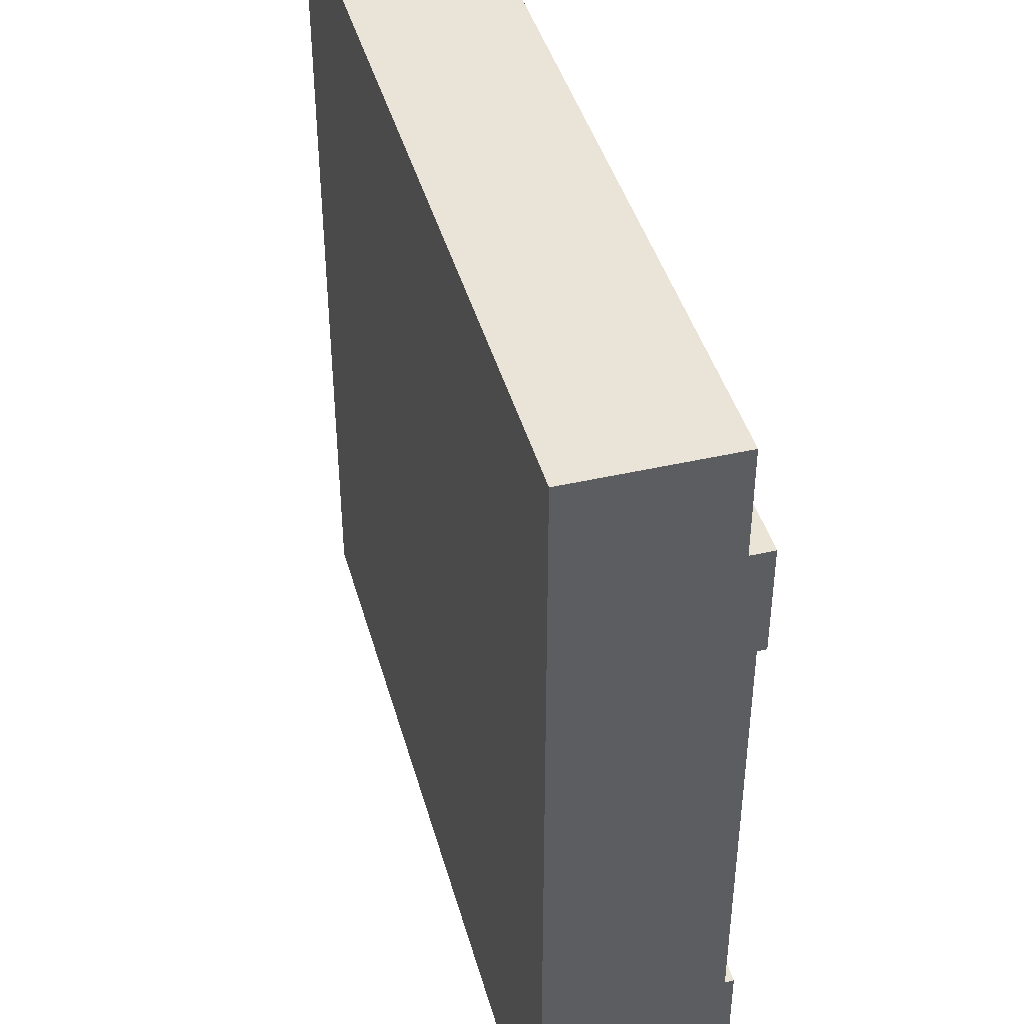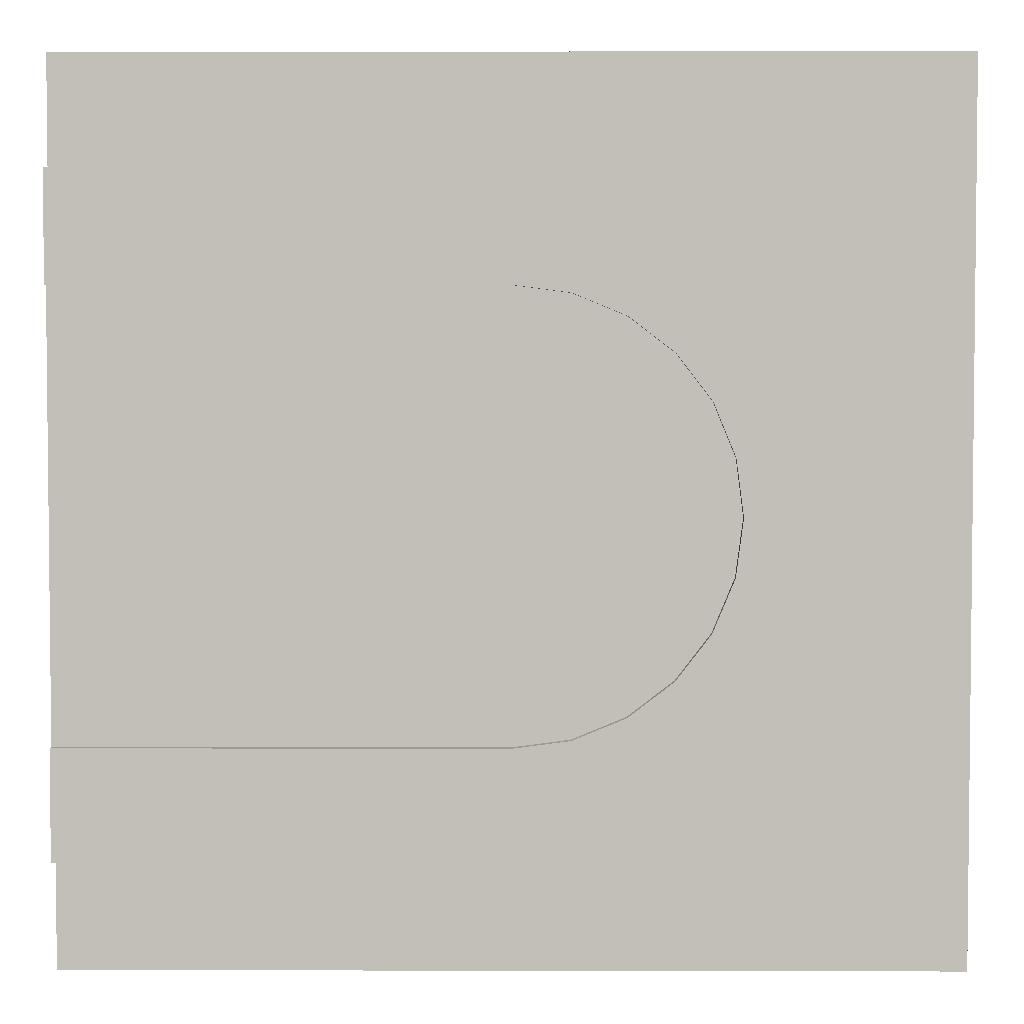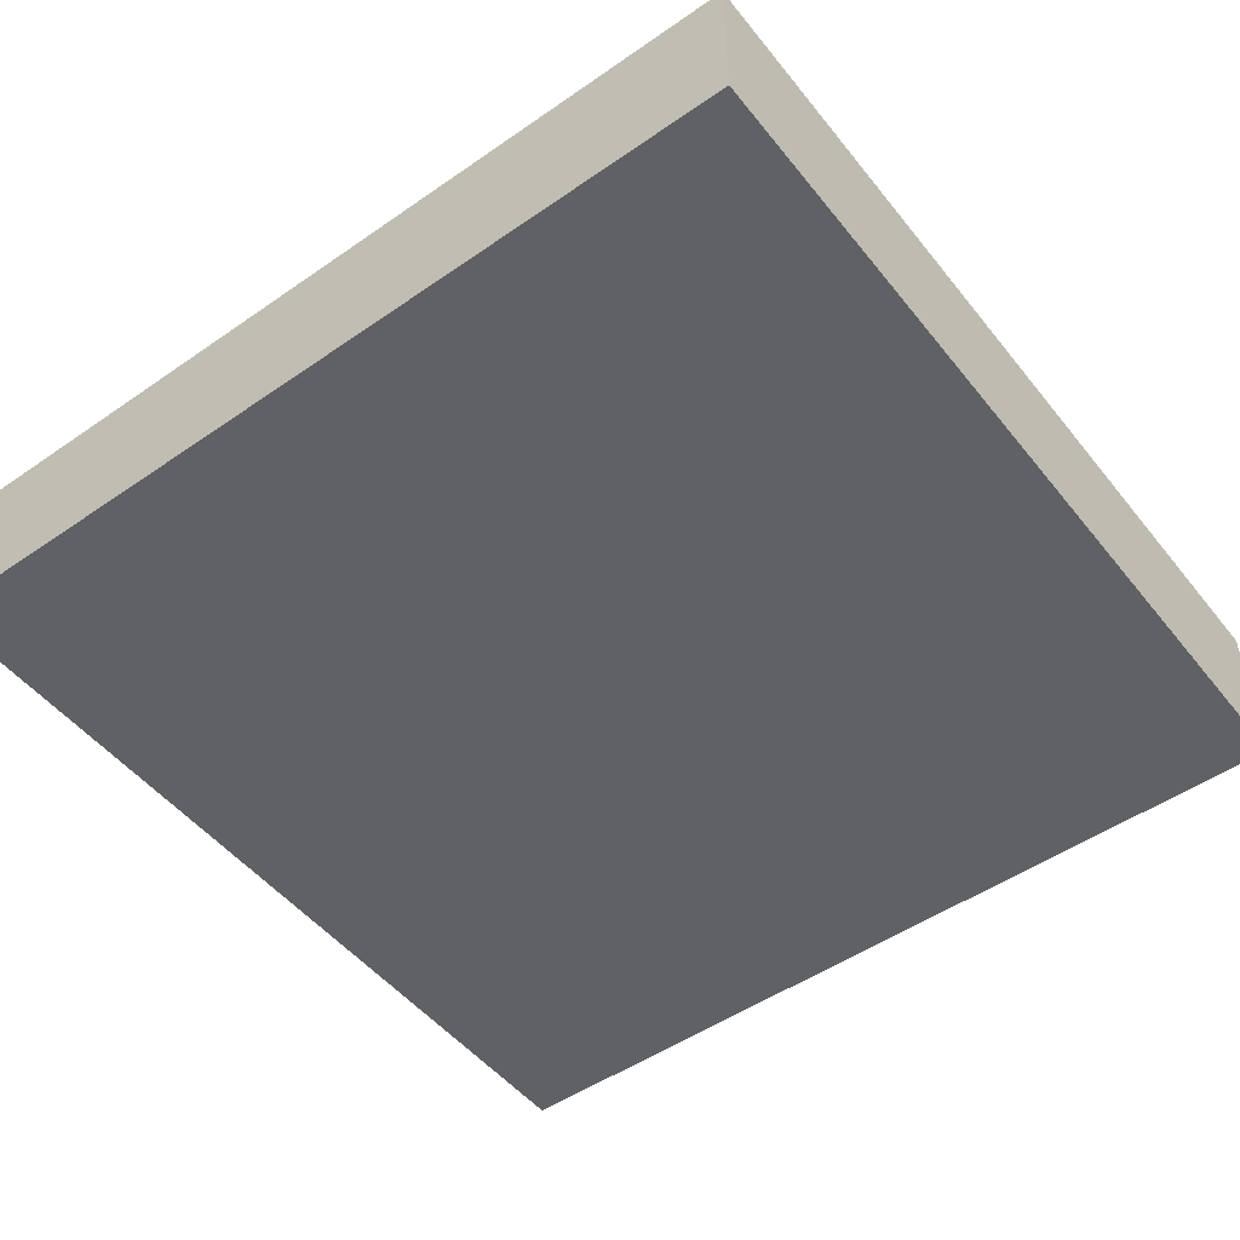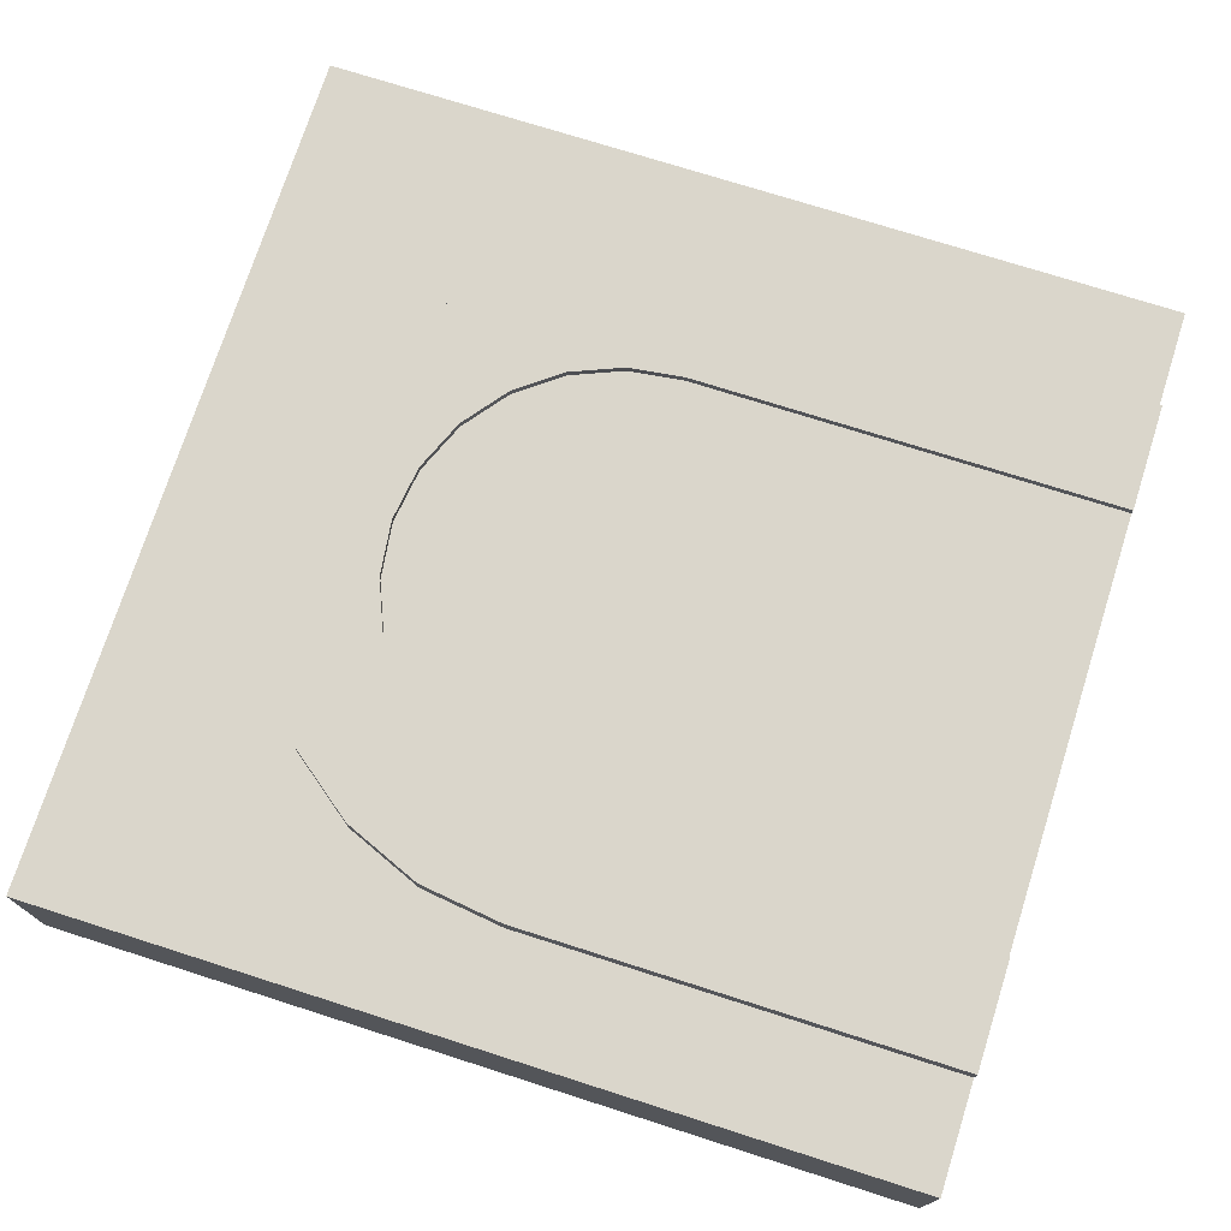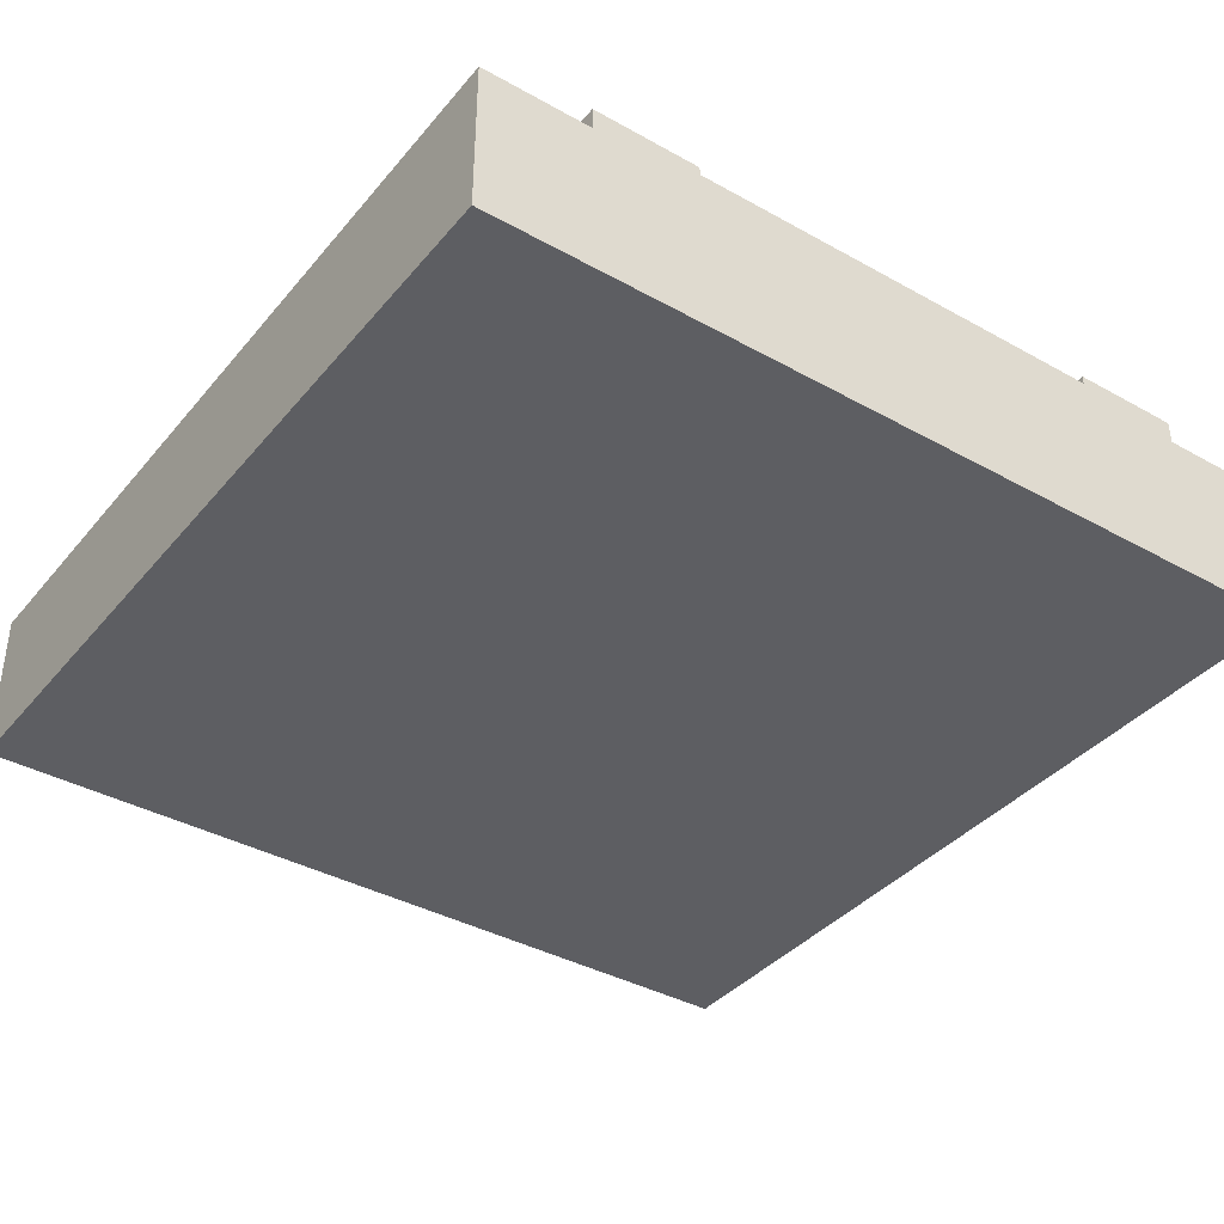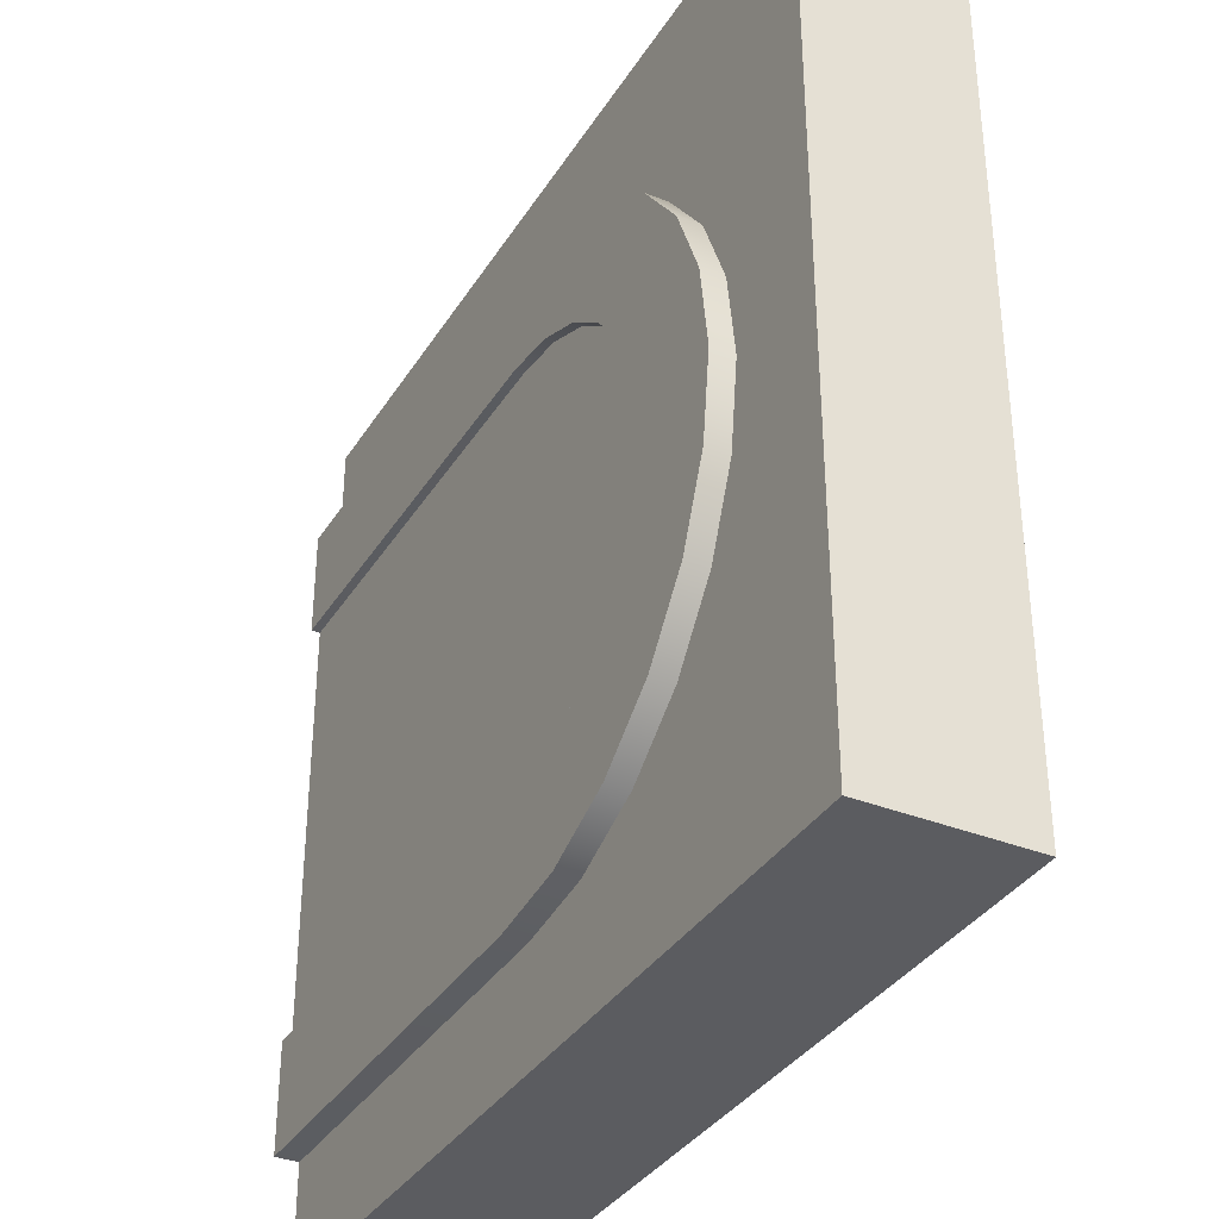
<metadata>
{"format":"obj","ext":"obj","renderer":"f3d","projection":"perspective","resolution":1024,"background":"white","views":[{"elev":42.8,"azim":74.7,"up":"+Z"},{"elev":3.6,"azim":-179.6,"up":"+Z"},{"elev":-50.2,"azim":-52.8,"up":"+Y"},{"elev":73.8,"azim":17.7,"up":"+Y"},{"elev":-38.3,"azim":54.8,"up":"+Y"},{"elev":-35.3,"azim":-117.9,"up":"+Z"}]}
</metadata>
<code>
o Mesh1_Group1_Model.242
v 1.5 0.6 -2.25
v 3 0.6 -2.25
v 3 0.63 -2.25
v 1.5 0.63 -2.25
v 1.306 0.6 -0.7756
v 1.5 0.6 -0.75
v 3 0.6 -0.75
v 1.306 0.6 -2.224
v 1.125 0.6 -2.15
v 0.9697 0.6 -2.03
v 0.8505 0.6 -1.875
v 0.7756 0.6 -1.694
v 0.75 0.6 -1.5
v 0.7756 0.6 -1.306
v 0.8505 0.6 -1.125
v 0.9697 0.6 -0.9697
v 1.125 0.6 -0.8505
v 1.306 0.63 -0.7756
v 1.5 0.63 -0.75
v 1.125 0.63 -0.8505
v 0.9697 0.63 -0.9697
v 0.8505 0.63 -1.125
v 0.7756 0.63 -1.306
v 0.75 0.63 -1.5
v 0.7756 0.63 -1.694
v 0.8505 0.63 -1.875
v 0.9697 0.63 -2.03
v 1.125 0.63 -2.15
v 1.306 0.63 -2.224
v 3 0.63 -2.625
v 1.5 0.63 -2.625
v 1.209 0.63 -2.587
v 0.9375 0.63 -2.474
v 0.7044 0.63 -2.296
v 0.5256 0.63 -2.063
v 0.4133 0.63 -1.791
v 0.3749 0.63 -1.5
v 0.4133 0.63 -1.209
v 0.5256 0.63 -0.9375
v 0.7044 0.63 -0.7045
v 0.9375 0.63 -0.5257
v 1.209 0.63 -0.4133
v 1.5 0.63 -0.375
v 3 0.63 -0.375
v 3 0.63 -0.75
v 3 0 -0.375
v 3 0 -2.625
v 3 0.55 -2.625
v 3 0.3 -2.25
v 3 0.3 -0.75
v 3 0.55 -0.375
v 3 0 0
v 0 0 -0
v 0 0 -3
v 3 0 -3
v 3 0.55 0
v 1.209 0.55 -2.587
v 1.5 0.55 -2.625
v 3 0.55 -3
v 0 0.55 -3
v 0 0.55 -0
v 1.5 0.55 -0.375
v 1.209 0.55 -0.4133
v 0.9375 0.55 -0.5257
v 0.7044 0.55 -0.7045
v 0.5256 0.55 -0.9375
v 0.4133 0.55 -1.209
v 0.3749 0.55 -1.5
v 0.4133 0.55 -1.791
v 0.5256 0.55 -2.063
v 0.7044 0.55 -2.296
v 0.9375 0.55 -2.474
f 5 17 20 18
f 17 16 21 20
f 16 15 22 21
f 15 14 23 22
f 14 13 24 23
f 13 12 25 24
f 12 11 26 25
f 11 10 27 26
f 10 9 28 27
f 9 8 29 28
f 8 1 4 29
f 43 44 45 19
f 50 47 49
f 32 31 58 57
f 31 30 48 58
f 33 32 57 72
f 34 33 72 71
f 35 34 71 70
f 36 35 70 69
f 37 36 69 68
f 38 37 68 67
f 39 38 67 66
f 40 39 66 65
f 41 40 65 64
f 42 41 64 63
f 43 42 63 62
f 44 43 62 51
f 7 6 19 45
f 6 5 18 19
f 31 4 3 30
f 42 43 19 18
f 32 29 4 31
f 41 42 18 20
f 40 41 20 21
f 33 28 29 32
f 22 39 40 21
f 34 27 28 33
f 23 38 39 22
f 35 26 27 34
f 24 37 38 23
f 25 26 35 36
f 24 25 36 37
f 50 7 51 46
f 51 7 45 44
f 47 48 2 49
f 30 3 2 48
f 47 50 46
f 1 2 3 4
f 60 61 68
f 59 48 47 55
f 55 54 60 59
f 54 53 61 60
f 53 52 56 61
f 53 54 47 46
f 52 46 51 56
f 47 54 55
f 46 52 53
f 56 51 62
f 58 48 59
f 61 62 63
f 60 58 59
f 61 56 62
f 57 58 60
f 61 63 64
f 72 57 60
f 61 64 65
f 71 72 60
f 61 65 66
f 70 71 60
f 61 66 67
f 69 70 60
f 61 67 68
f 68 69 60
f 8 5 6 1
f 14 8 12
f 7 50 49 2
f 16 17 5
f 14 15 16
f 12 13 14
f 8 11 12
f 8 9 10
f 2 1 6 7
f 5 14 16
f 8 10 11
f 8 14 5

</code>
